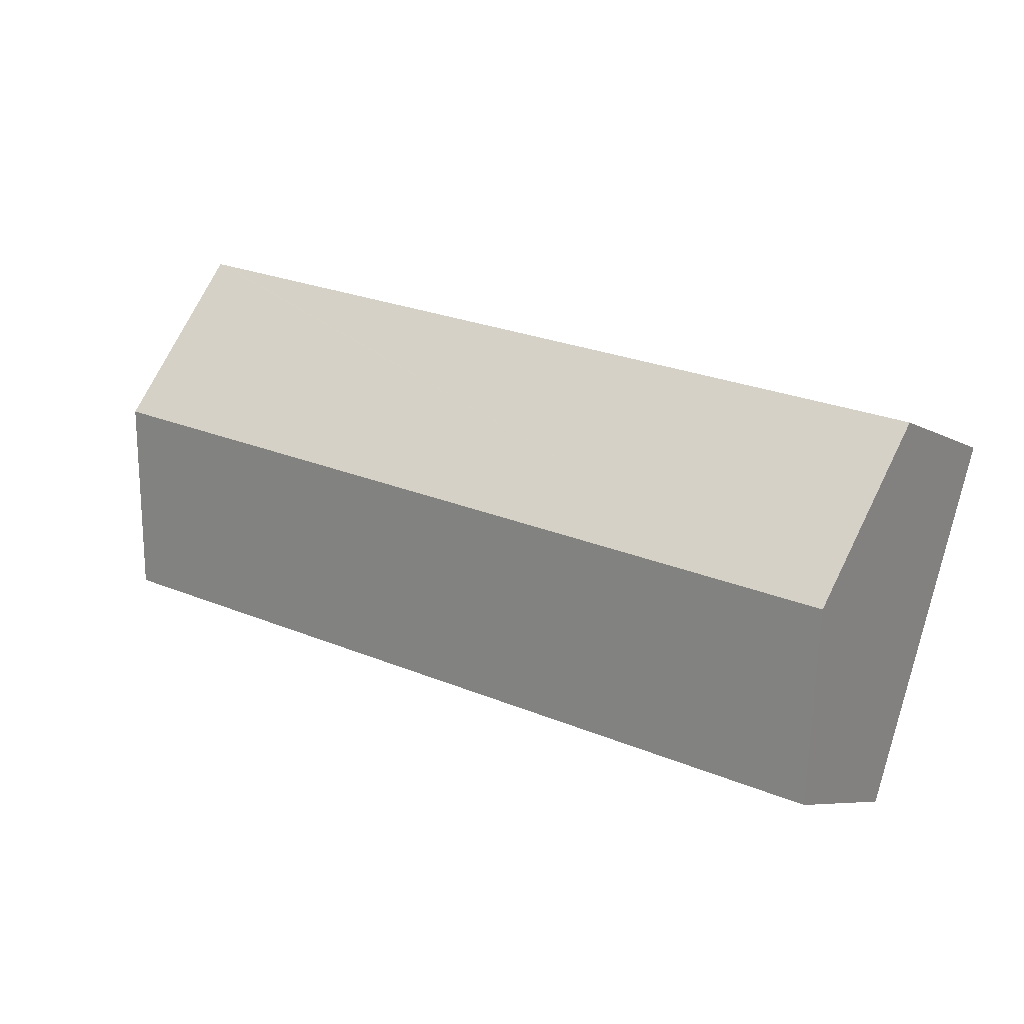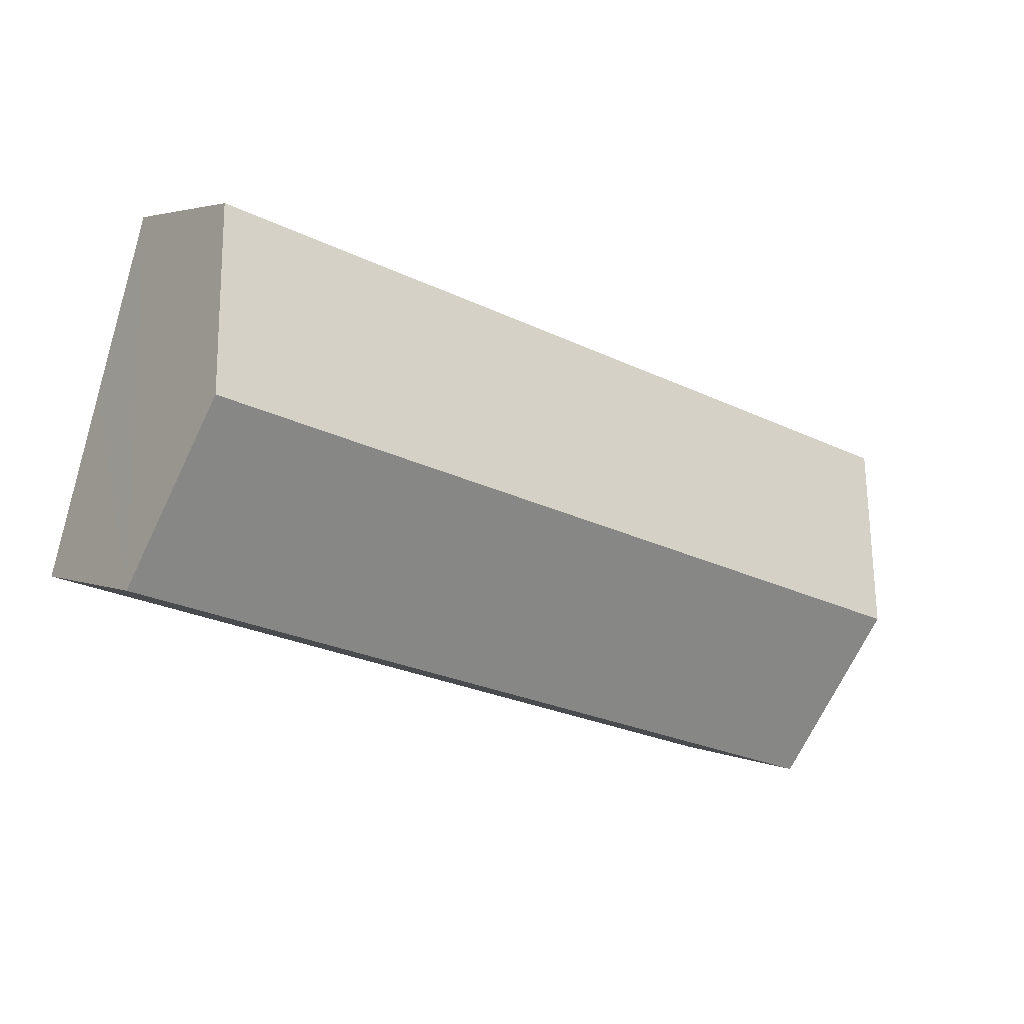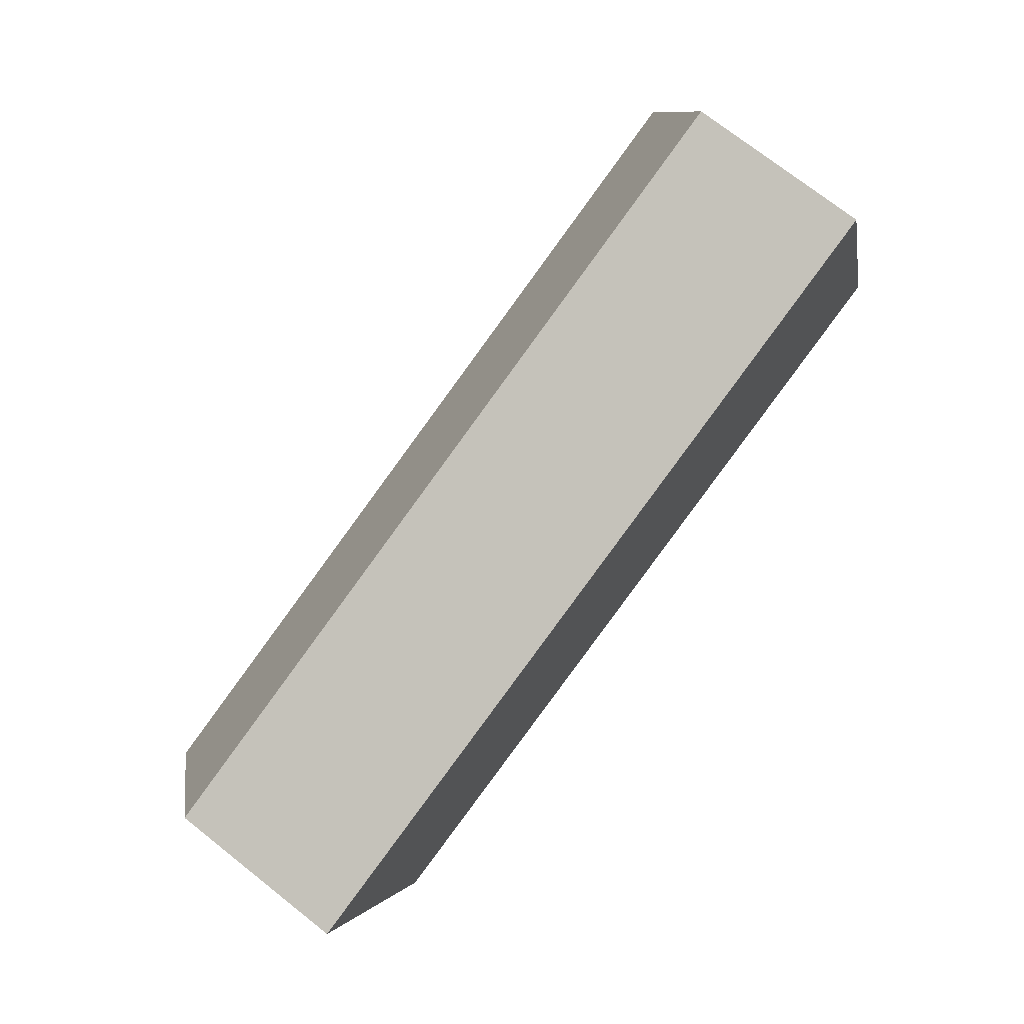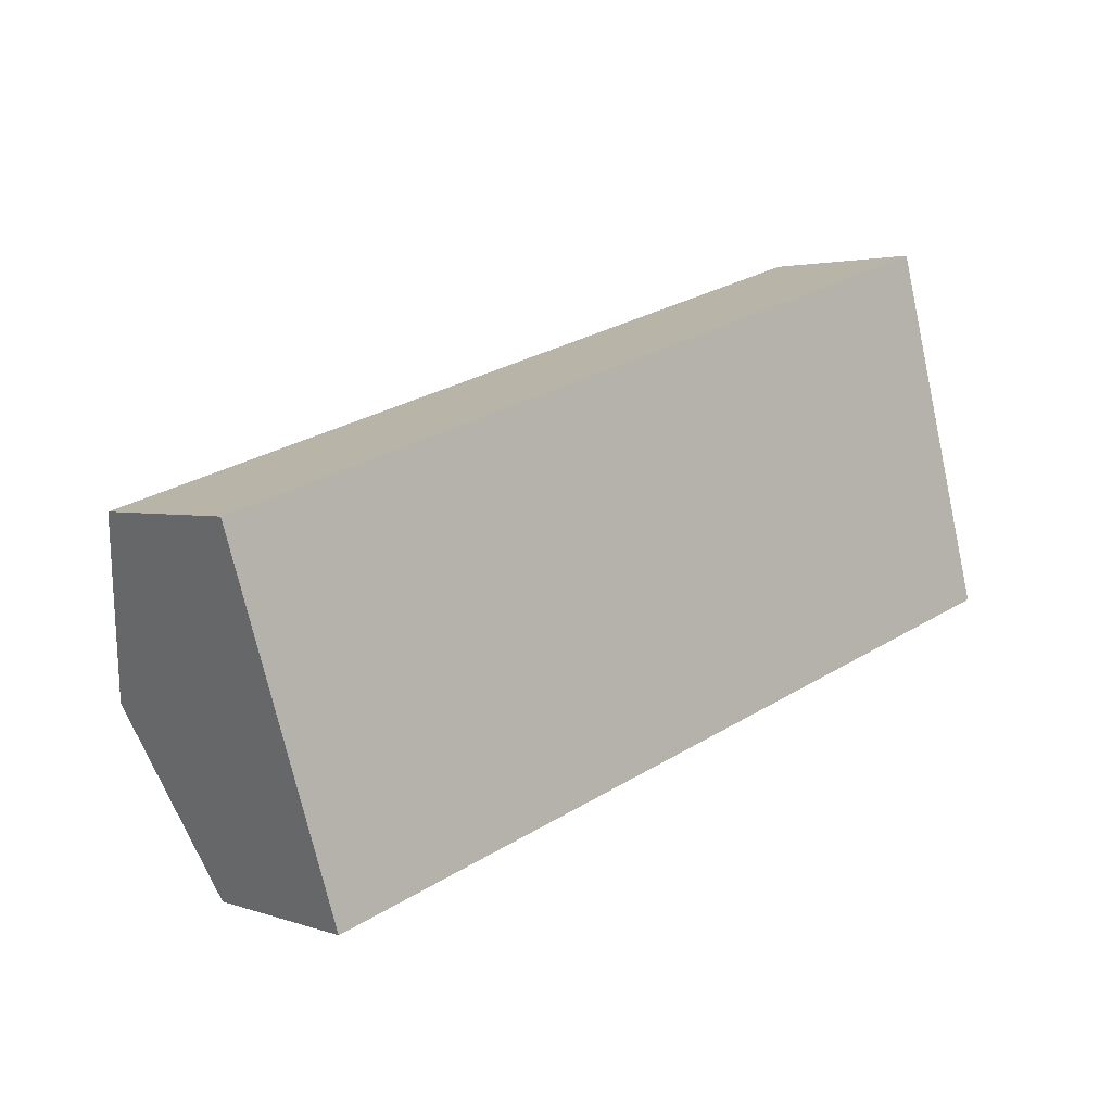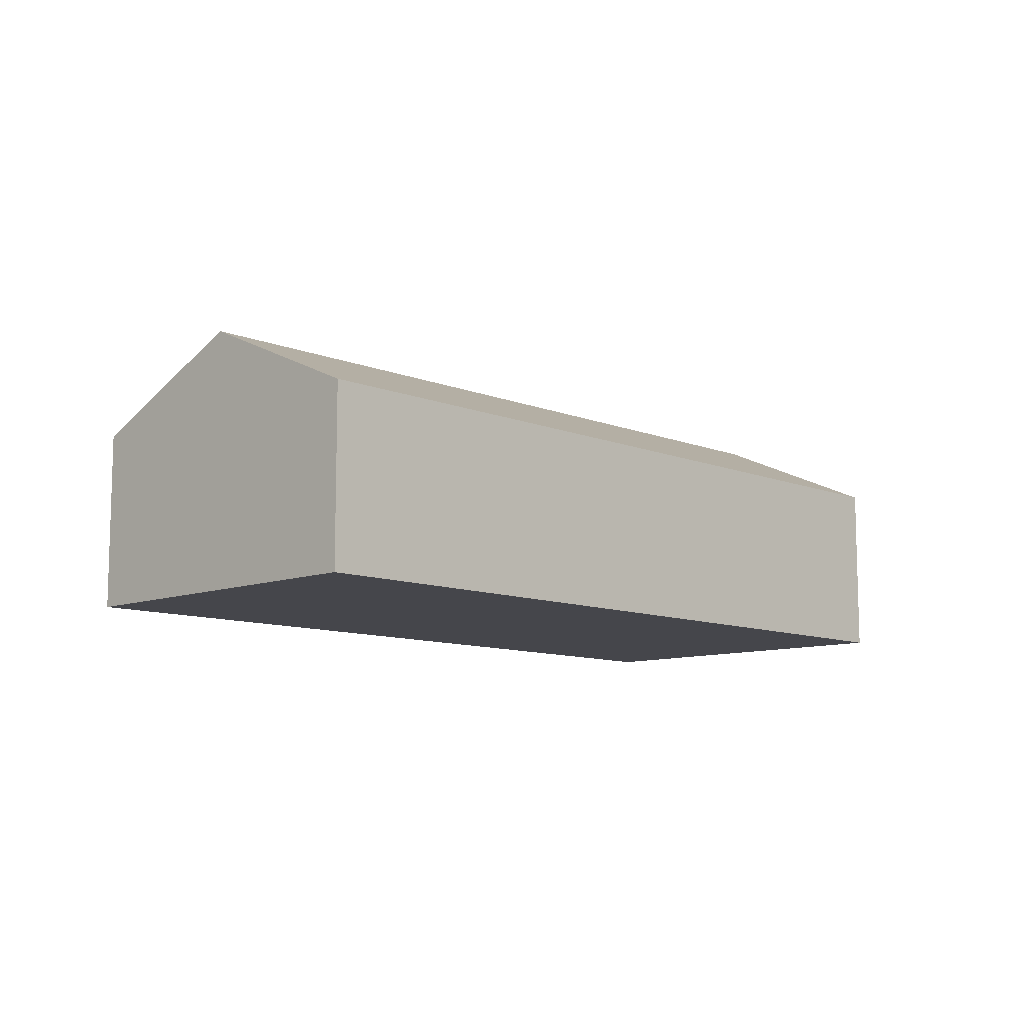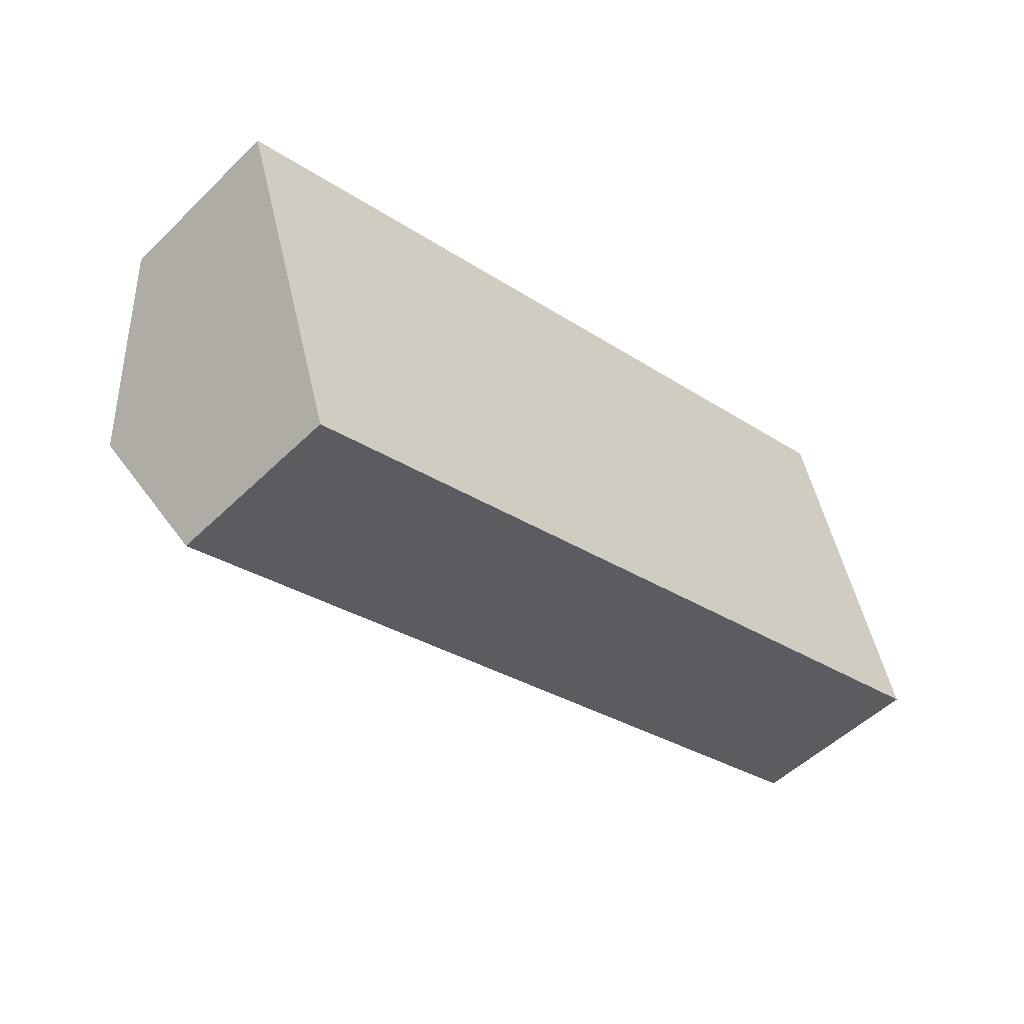
<metadata>
{"format":"obj","ext":"obj","renderer":"f3d","projection":"perspective","resolution":1024,"background":"white","views":[{"elev":-6.8,"azim":-149.1,"up":"+Z"},{"elev":3.2,"azim":145.9,"up":"+Z"},{"elev":73.7,"azim":-51.8,"up":"+Z"},{"elev":2.7,"azim":-40.0,"up":"+Z"},{"elev":-10.0,"azim":-63.1,"up":"+Y"},{"elev":-51.4,"azim":-43.5,"up":"+Z"}]}
</metadata>
<code>
v  0.751 3.559 -2.372
v  10.98 2.458 3.384
v  11.67 3.559 0.99
v  10.89 2.458 3.355
v  0 2.458 1.505e-16
v  12.35 2.451 -1.419
v  1.498 2.463 -4.733
v  0 0 0
v  10.89 -2.054e-16 3.355
v  10.98 -2.072e-16 3.384
v  11.67 -6.062e-17 0.99
v  12.35 8.689e-17 -1.419
v  1.498 2.898e-16 -4.733
v  0.751 1.452e-16 -2.372
g defaultobject
f 1 2 3
f 2 1 4
f 4 1 5
f 6 1 3
f 1 6 7
f 8 4 5
f 4 8 9
f 4 9 2
f 2 9 10
f 10 3 2
f 3 10 6
f 6 10 11
f 6 11 12
f 6 13 7
f 13 6 12
f 1 8 5
f 8 1 7
f 8 7 14
f 14 7 13
f 9 11 10
f 11 9 8
f 11 8 12
f 12 8 14
f 12 14 13

</code>
